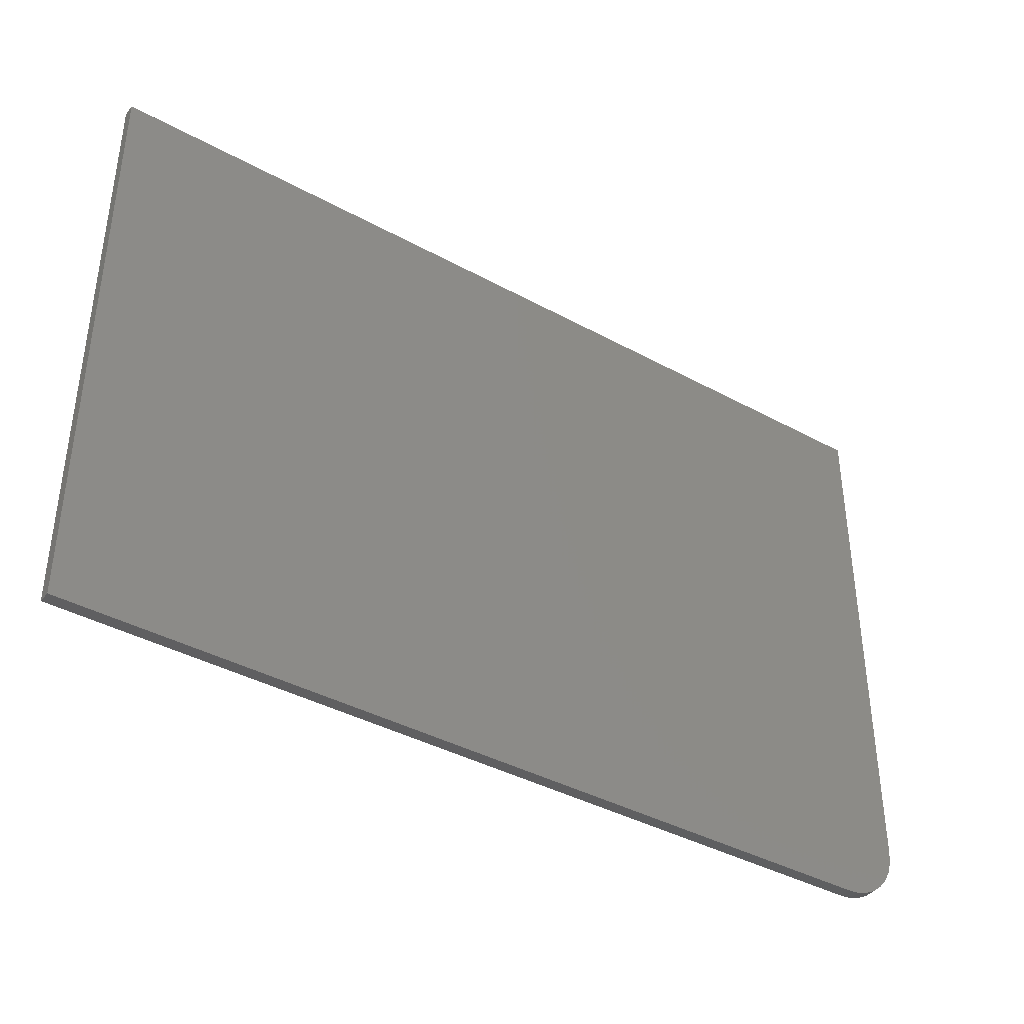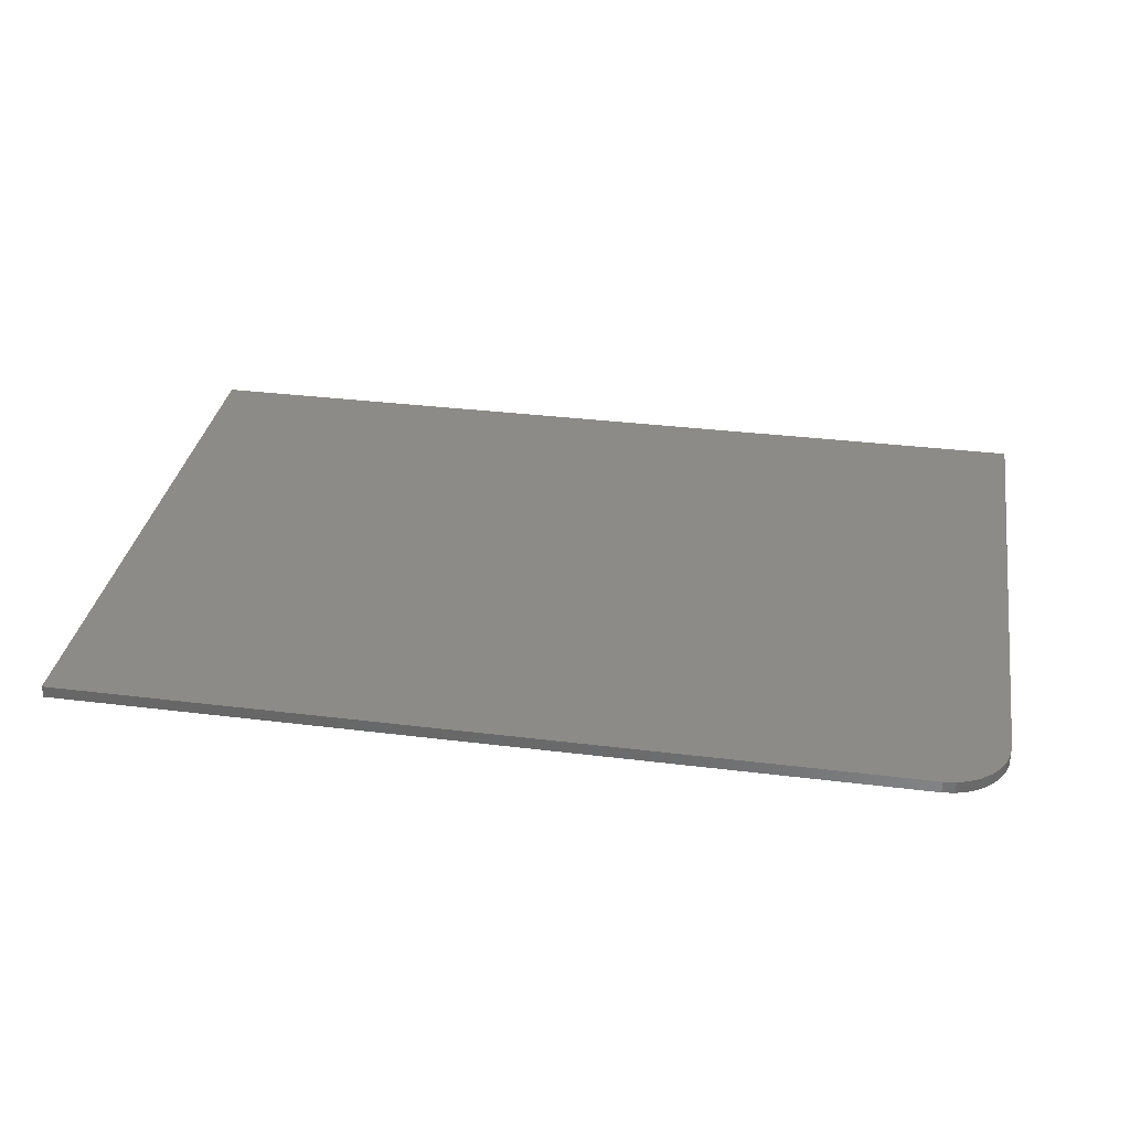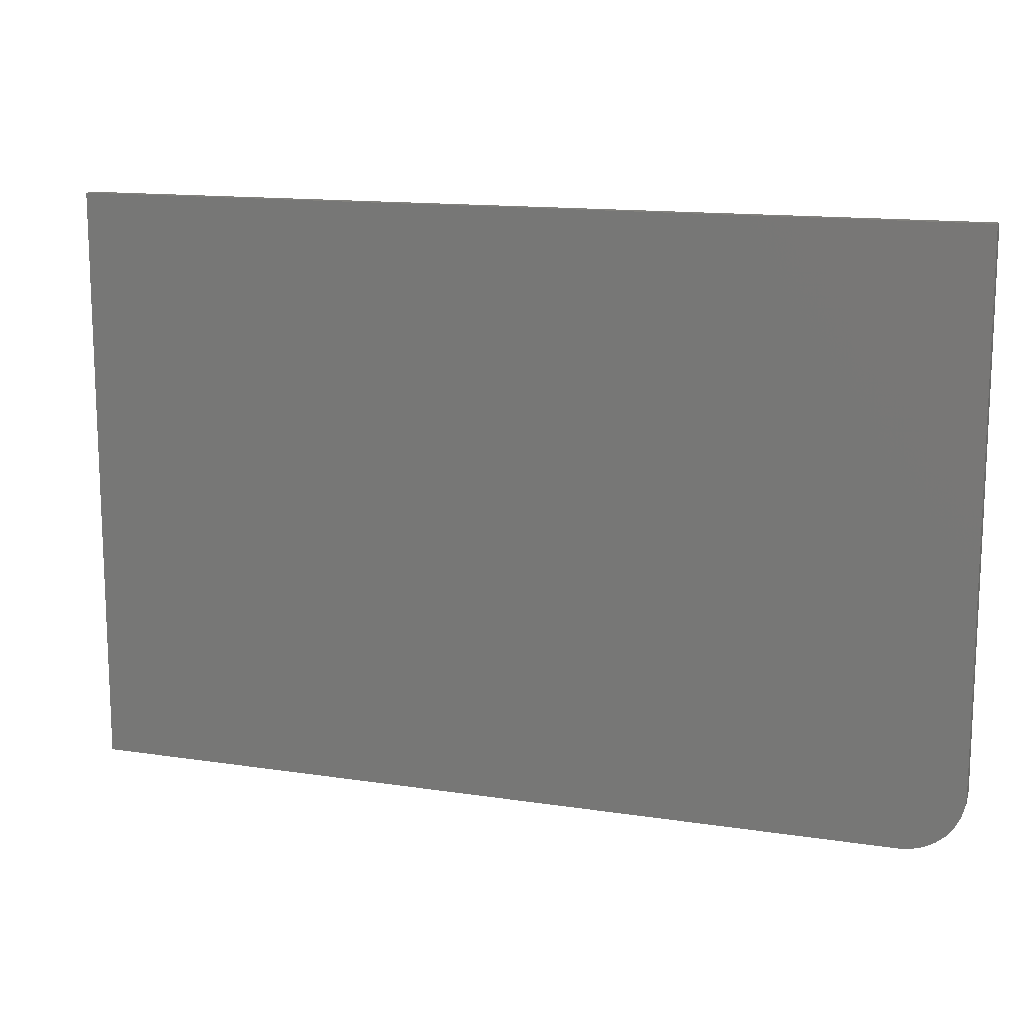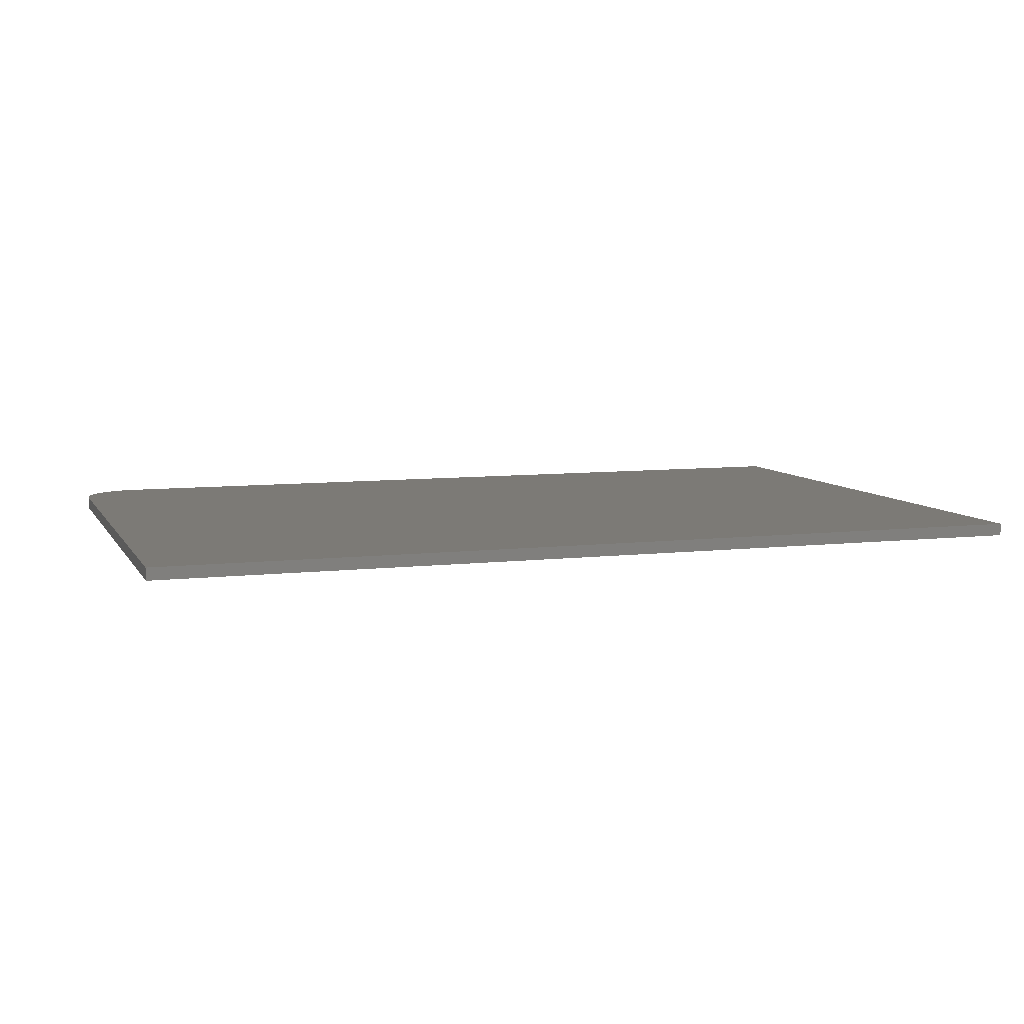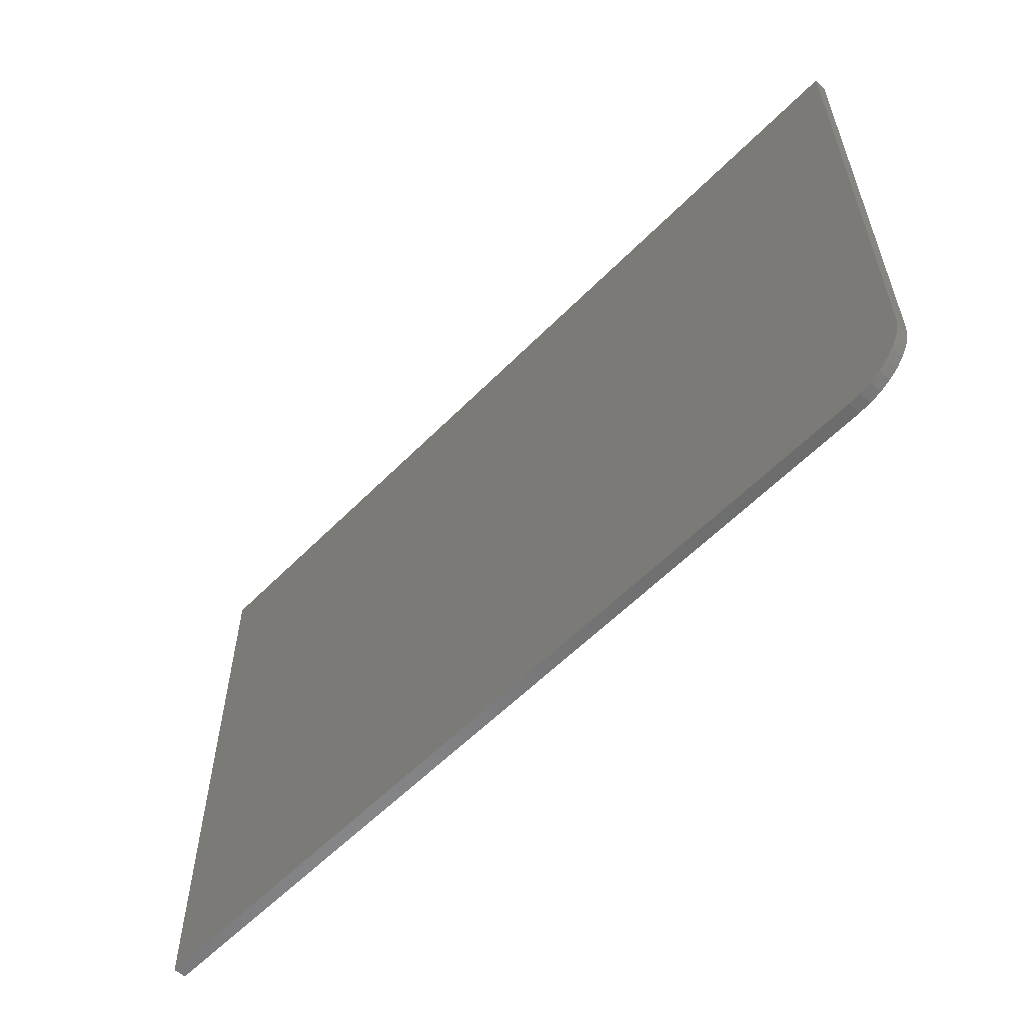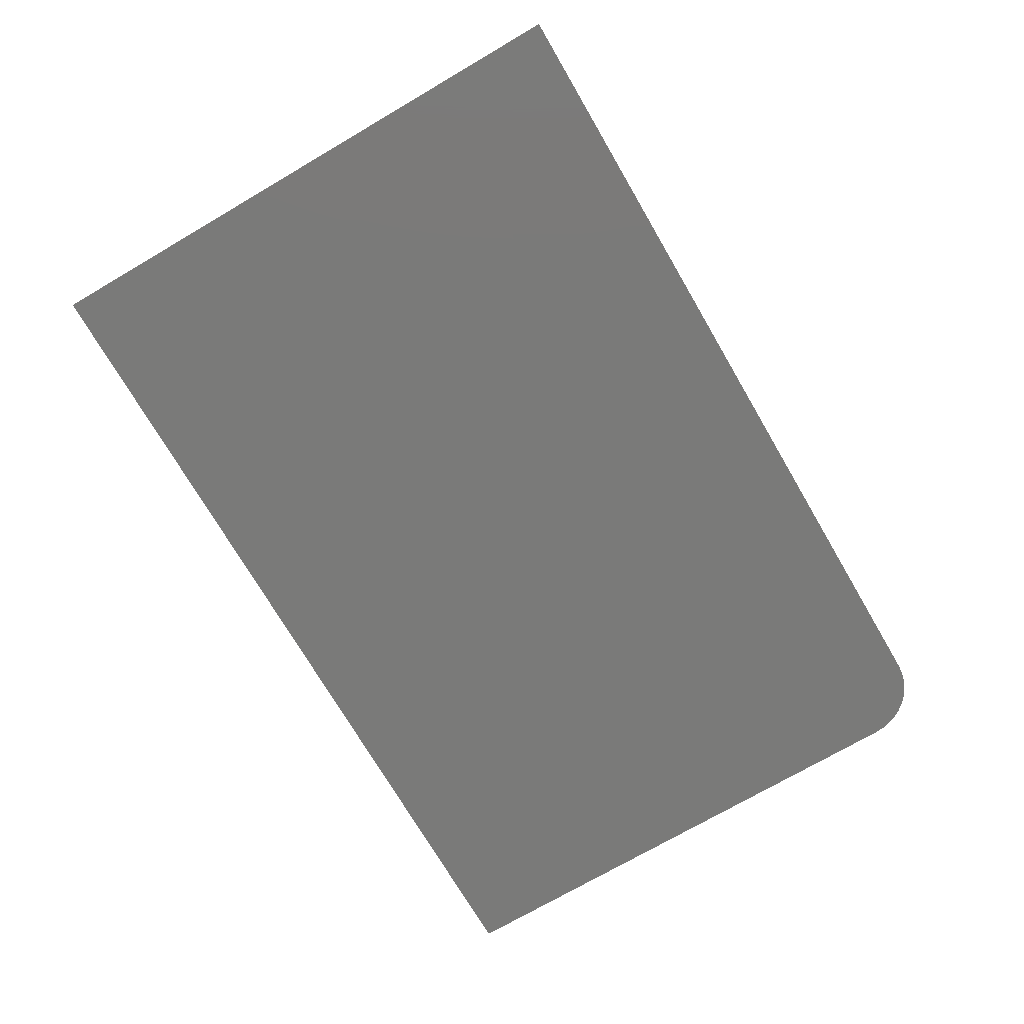
<metadata>
{"format":"stl","ext":"stl","renderer":"f3d","projection":"perspective","resolution":1024,"background":"white","views":[{"elev":-39.4,"azim":-34.3,"up":"+Y"},{"elev":33.5,"azim":9.6,"up":"+Z"},{"elev":13.8,"azim":18.9,"up":"+Y"},{"elev":7.7,"azim":161.6,"up":"+Z"},{"elev":-58.0,"azim":46.2,"up":"+Y"},{"elev":-73.0,"azim":-59.7,"up":"+Z"}]}
</metadata>
<code>
# stl→obj: 24 verts, 44 faces
v 0.4982 -0.382 0.01562
v 0.5134 -0.3805 0.01562
v -0.5763 -0.382 0.01562
v 0.5763 -0.3039 0.01562
v 0.5763 0.3759 0.01562
v -0.5763 0.3759 0.01562
v 0.5281 -0.376 0.01562
v 0.5416 -0.3688 0.01562
v 0.5534 -0.3591 0.01562
v 0.5631 -0.3473 0.01562
v 0.5704 -0.3338 0.01562
v 0.5748 -0.3191 0.01562
v -0.5763 -0.382 0
v 0.5134 -0.3805 0
v 0.4982 -0.382 0
v 0.5763 -0.3039 0
v 0.5748 -0.3191 0
v 0.5704 -0.3338 0
v 0.5631 -0.3473 0
v 0.5534 -0.3591 0
v 0.5416 -0.3688 0
v 0.5281 -0.376 0
v -0.5763 0.3759 0
v 0.5763 0.3759 0
f 1 2 3
f 4 5 6
f 4 6 3
f 4 3 2
f 4 2 7
f 4 7 8
f 4 8 9
f 4 9 10
f 4 10 11
f 4 11 12
f 13 14 15
f 16 17 18
f 16 18 19
f 16 19 20
f 16 20 21
f 16 21 22
f 16 22 14
f 16 14 13
f 16 13 23
f 16 23 24
f 4 16 5
f 5 16 24
f 3 13 1
f 1 13 15
f 16 4 17
f 17 4 12
f 17 12 18
f 18 12 11
f 18 11 19
f 19 11 10
f 19 10 20
f 20 10 9
f 20 9 21
f 21 9 8
f 21 8 22
f 22 8 7
f 22 7 14
f 14 7 2
f 14 2 15
f 15 2 1
f 6 23 3
f 3 23 13
f 5 24 6
f 6 24 23

</code>
